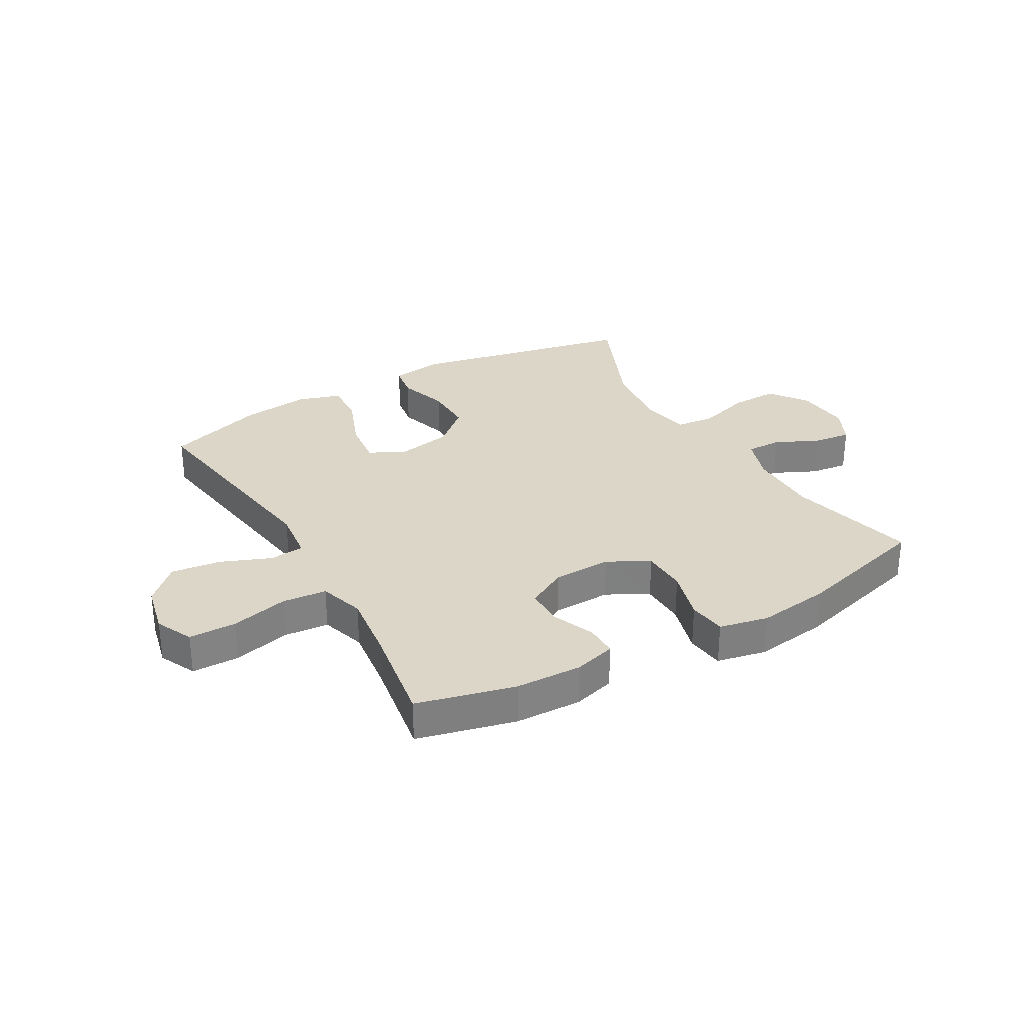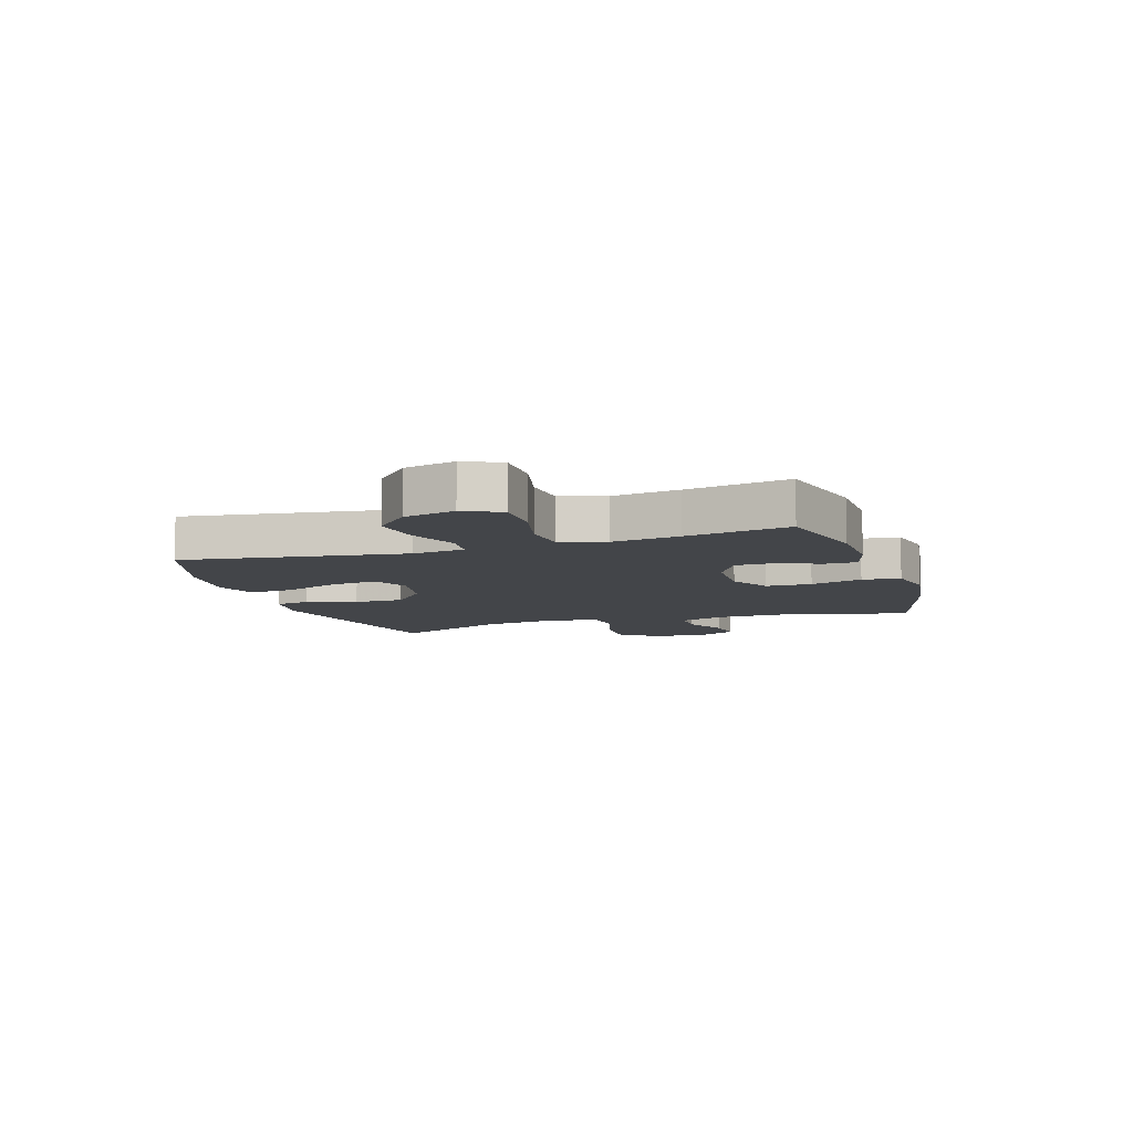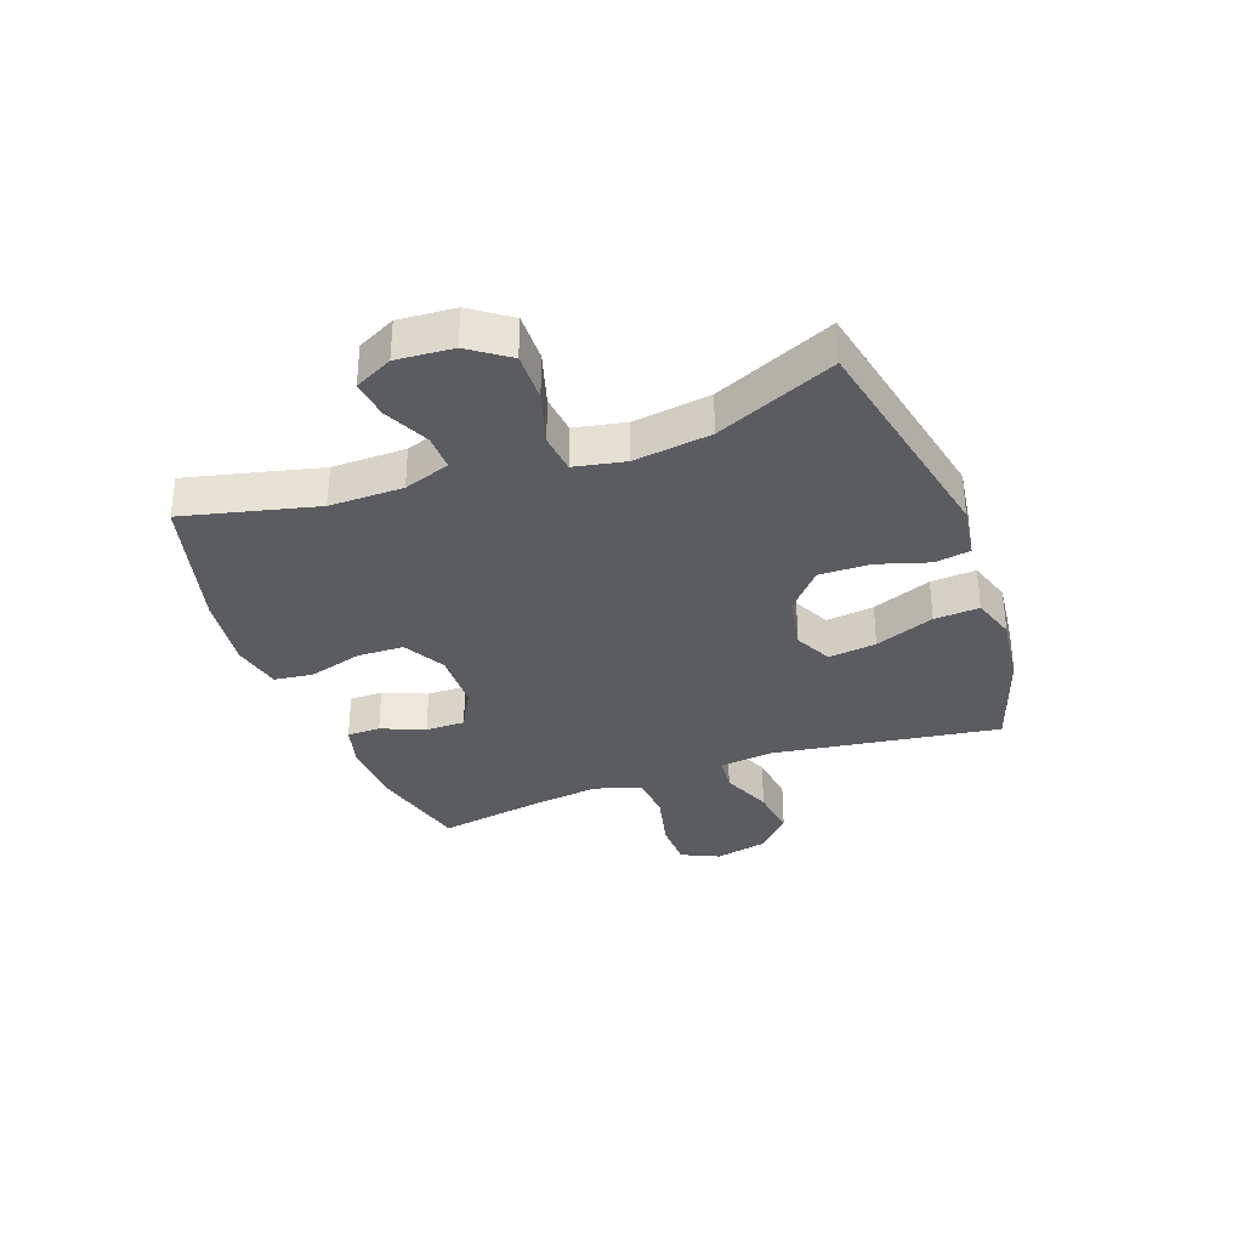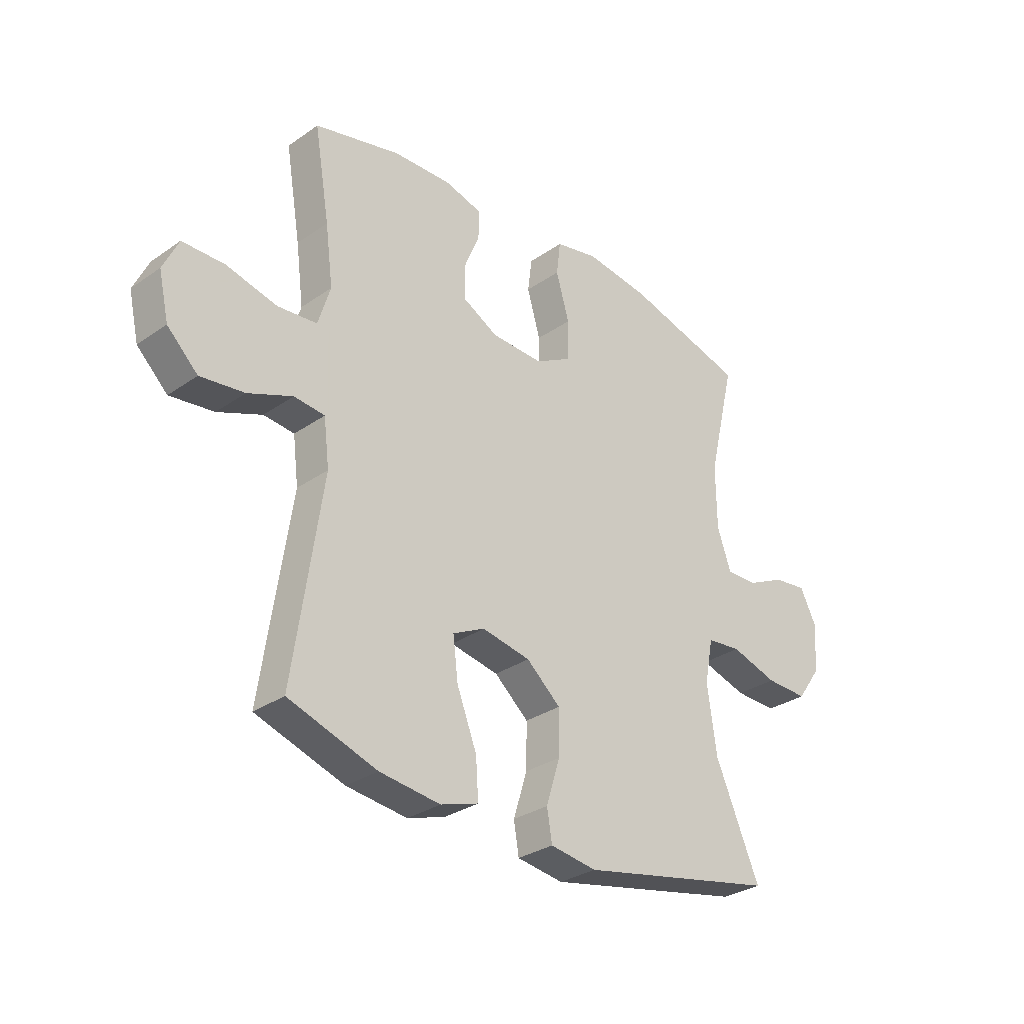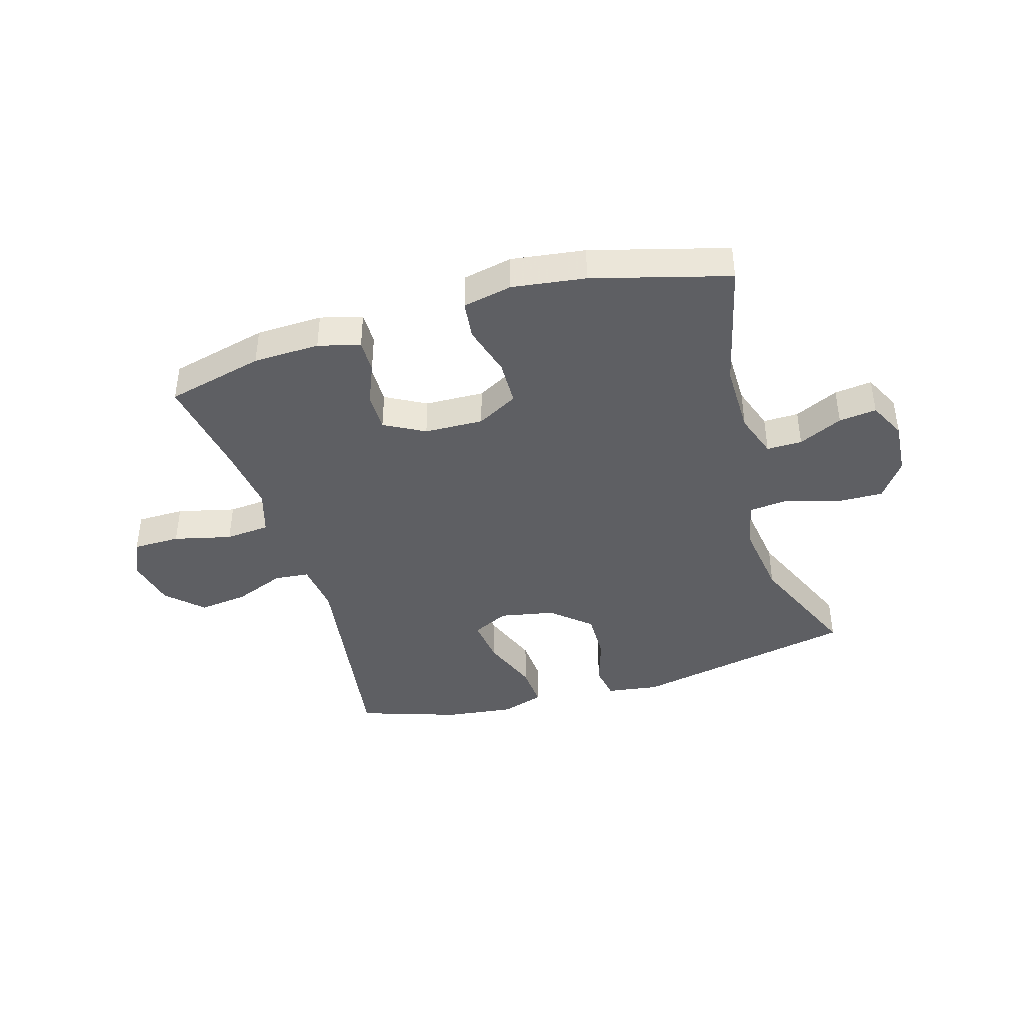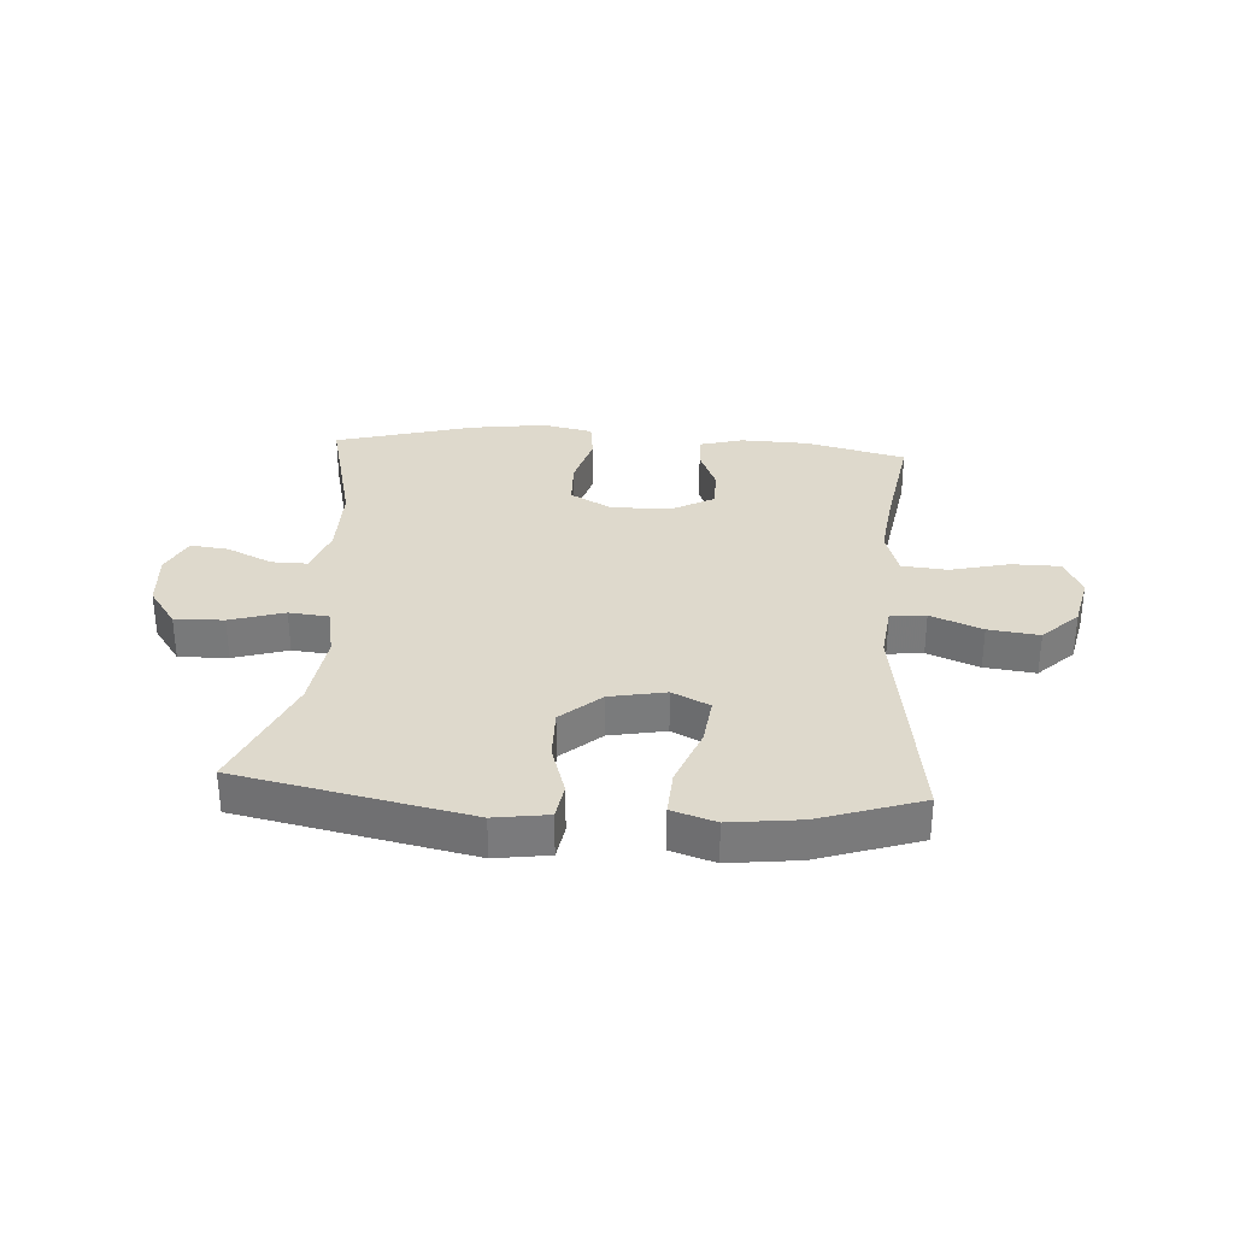
<metadata>
{"format":"obj","ext":"obj","renderer":"f3d","projection":"perspective","resolution":1024,"background":"white","views":[{"elev":30.2,"azim":-29.9,"up":"+Y"},{"elev":-8.8,"azim":-72.0,"up":"+Y"},{"elev":-33.6,"azim":110.1,"up":"+Y"},{"elev":-30.5,"azim":-44.9,"up":"+Z"},{"elev":-41.2,"azim":16.4,"up":"+Y"},{"elev":32.1,"azim":-176.3,"up":"+Y"}]}
</metadata>
<code>
v -0.5 0.07 0.5
v -0.331 0.07 0.542
v -0.216 0.07 0.546
v -0.144 0.07 0.526
v -0.144 0.07 0.47
v -0.174 0.07 0.397
v -0.174 0.07 0.33
v -0.104 0.07 0.292
v -0.002 0.07 0.289
v 0.069 0.07 0.328
v 0.071 0.07 0.407
v 0.045 0.07 0.497
v 0.053 0.07 0.563
v 0.138 0.07 0.581
v 0.265 0.07 0.564
v 0.5 0.07 0.5
v 0.446 0.07 0.276
v 0.447 0.07 0.152
v 0.474 0.07 0.074
v 0.535 0.07 0.075
v 0.611 0.07 0.111
v 0.676 0.07 0.119
v 0.708 0.07 0.055
v 0.701 0.07 -0.04
v 0.654 0.07 -0.106
v 0.571 0.07 -0.104
v 0.479 0.07 -0.076
v 0.412 0.07 -0.083
v 0.395 0.07 -0.169
v 0.413 0.07 -0.299
v 0.5 0.07 -0.5
v 0.11 0.07 -0.581
v 0.019 0.07 -0.568
v 0.009 0.07 -0.508
v 0.036 0.07 -0.421
v 0.037 0.07 -0.335
v -0.03 0.07 -0.277
v -0.125 0.07 -0.259
v -0.188 0.07 -0.29
v -0.178 0.07 -0.371
v -0.139 0.07 -0.471
v -0.134 0.07 -0.547
v -0.208 0.07 -0.571
v -0.327 0.07 -0.557
v -0.5 0.07 -0.5
v -0.444 0.07 -0.116
v -0.455 0.07 -0.026
v -0.515 0.07 -0.02
v -0.602 0.07 -0.055
v -0.688 0.07 -0.066
v -0.748 0.07 -0.008
v -0.768 0.07 0.08
v -0.738 0.07 0.144
v -0.656 0.07 0.145
v -0.556 0.07 0.121
v -0.479 0.07 0.128
v -0.455 0.07 0.206
v -0.47 0.07 0.322
v -0.5 0 0.5
v -0.331 0 0.542
v -0.216 0 0.546
v -0.144 0 0.526
v -0.144 0 0.47
v -0.174 0 0.397
v -0.174 0 0.33
v -0.104 0 0.292
v -0.002 0 0.289
v 0.069 0 0.328
v 0.071 0 0.407
v 0.045 0 0.497
v 0.053 0 0.563
v 0.138 0 0.581
v 0.265 0 0.564
v 0.5 0 0.5
v 0.446 0 0.276
v 0.447 0 0.152
v 0.474 0 0.074
v 0.535 0 0.075
v 0.611 0 0.111
v 0.676 0 0.119
v 0.708 0 0.055
v 0.701 0 -0.04
v 0.654 0 -0.106
v 0.571 0 -0.104
v 0.479 0 -0.076
v 0.412 0 -0.083
v 0.395 0 -0.169
v 0.413 0 -0.299
v 0.5 0 -0.5
v 0.11 0 -0.581
v 0.019 0 -0.568
v 0.009 0 -0.508
v 0.036 0 -0.421
v 0.037 0 -0.335
v -0.03 0 -0.277
v -0.125 0 -0.259
v -0.188 0 -0.29
v -0.178 0 -0.371
v -0.139 0 -0.471
v -0.134 0 -0.547
v -0.208 0 -0.571
v -0.327 0 -0.557
v -0.5 0 -0.5
v -0.444 0 -0.116
v -0.455 0 -0.026
v -0.515 0 -0.02
v -0.602 0 -0.055
v -0.688 0 -0.066
v -0.748 0 -0.008
v -0.768 0 0.08
v -0.738 0 0.144
v -0.656 0 0.145
v -0.556 0 0.121
v -0.479 0 0.128
v -0.455 0 0.206
v -0.47 0 0.322
f 52 53 54 55
f 52 55 56
f 51 52 56
f 48 49 50 51
f 48 51 56
f 47 48 56 57
f 43 44 45 46
f 43 46 47 57
f 40 41 42 43
f 39 40 43 57
f 32 33 34 35
f 30 31 32 35
f 29 30 35 36
f 28 29 36 37
f 24 25 26 27
f 24 27 28
f 23 24 28
f 20 21 22 23
f 19 20 23 28
f 18 19 28 37
f 14 15 16 17
f 11 12 13 14
f 10 11 14 17
f 9 10 17 18
f 3 4 5 6
f 3 6 7
f 58 1 2 3
f 58 3 7
f 38 39 57 58
f 38 58 7 8
f 18 37 38
f 8 9 18 38
f 113 112 111 110
f 114 113 110
f 114 110 109
f 109 108 107 106
f 114 109 106
f 115 114 106 105
f 104 103 102 101
f 115 105 104 101
f 101 100 99 98
f 115 101 98 97
f 93 92 91 90
f 93 90 89 88
f 94 93 88 87
f 95 94 87 86
f 85 84 83 82
f 86 85 82
f 86 82 81
f 81 80 79 78
f 86 81 78 77
f 95 86 77 76
f 75 74 73 72
f 72 71 70 69
f 75 72 69 68
f 76 75 68 67
f 64 63 62 61
f 65 64 61
f 61 60 59 116
f 65 61 116
f 116 115 97 96
f 66 65 116 96
f 96 95 76
f 96 76 67 66
f 1 59 60 2
f 2 60 61 3
f 3 61 62 4
f 4 62 63 5
f 5 63 64 6
f 6 64 65 7
f 7 65 66 8
f 8 66 67 9
f 9 67 68 10
f 10 68 69 11
f 11 69 70 12
f 12 70 71 13
f 13 71 72 14
f 14 72 73 15
f 15 73 74 16
f 16 74 75 17
f 17 75 76 18
f 18 76 77 19
f 19 77 78 20
f 20 78 79 21
f 21 79 80 22
f 22 80 81 23
f 23 81 82 24
f 24 82 83 25
f 25 83 84 26
f 26 84 85 27
f 27 85 86 28
f 28 86 87 29
f 29 87 88 30
f 30 88 89 31
f 31 89 90 32
f 32 90 91 33
f 33 91 92 34
f 34 92 93 35
f 35 93 94 36
f 36 94 95 37
f 37 95 96 38
f 38 96 97 39
f 39 97 98 40
f 40 98 99 41
f 41 99 100 42
f 42 100 101 43
f 43 101 102 44
f 44 102 103 45
f 45 103 104 46
f 46 104 105 47
f 47 105 106 48
f 48 106 107 49
f 49 107 108 50
f 50 108 109 51
f 51 109 110 52
f 52 110 111 53
f 53 111 112 54
f 54 112 113 55
f 55 113 114 56
f 56 114 115 57
f 57 115 116 58
f 58 116 59 1

</code>
